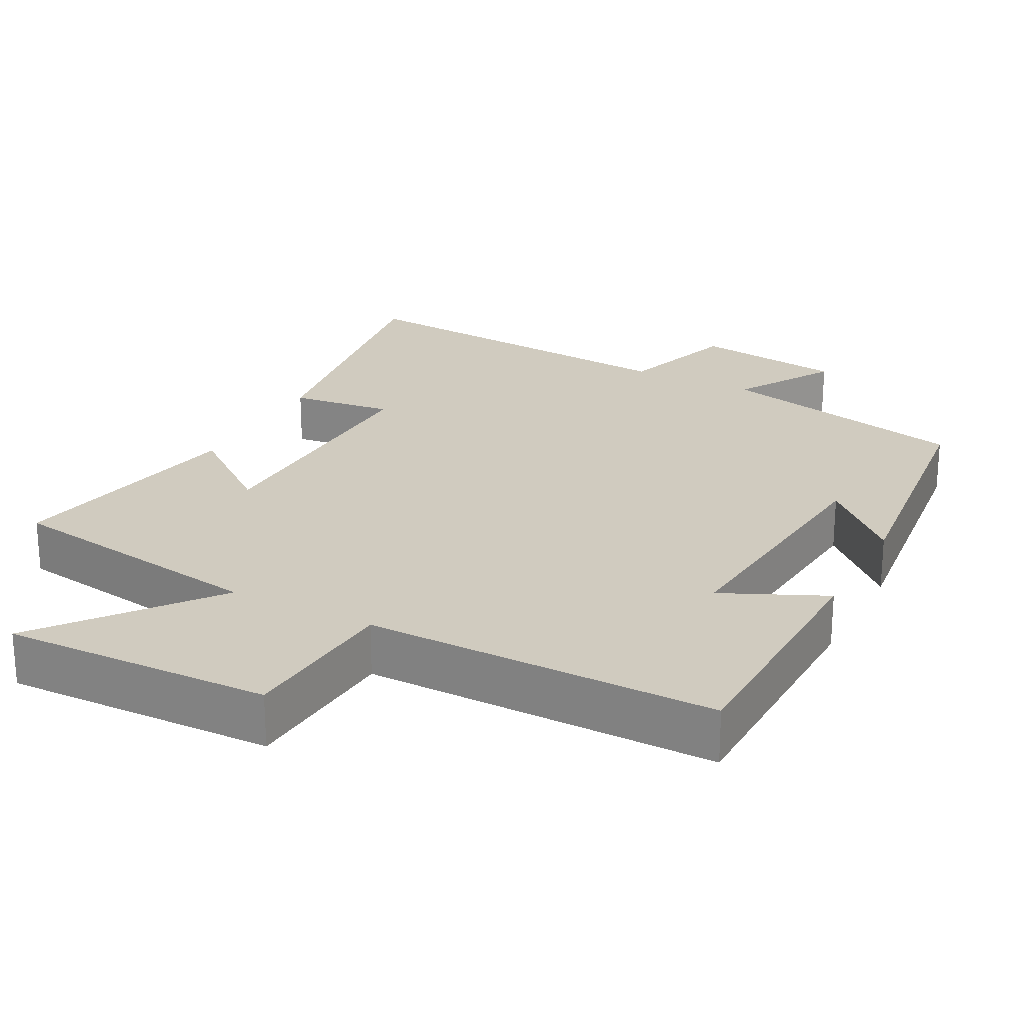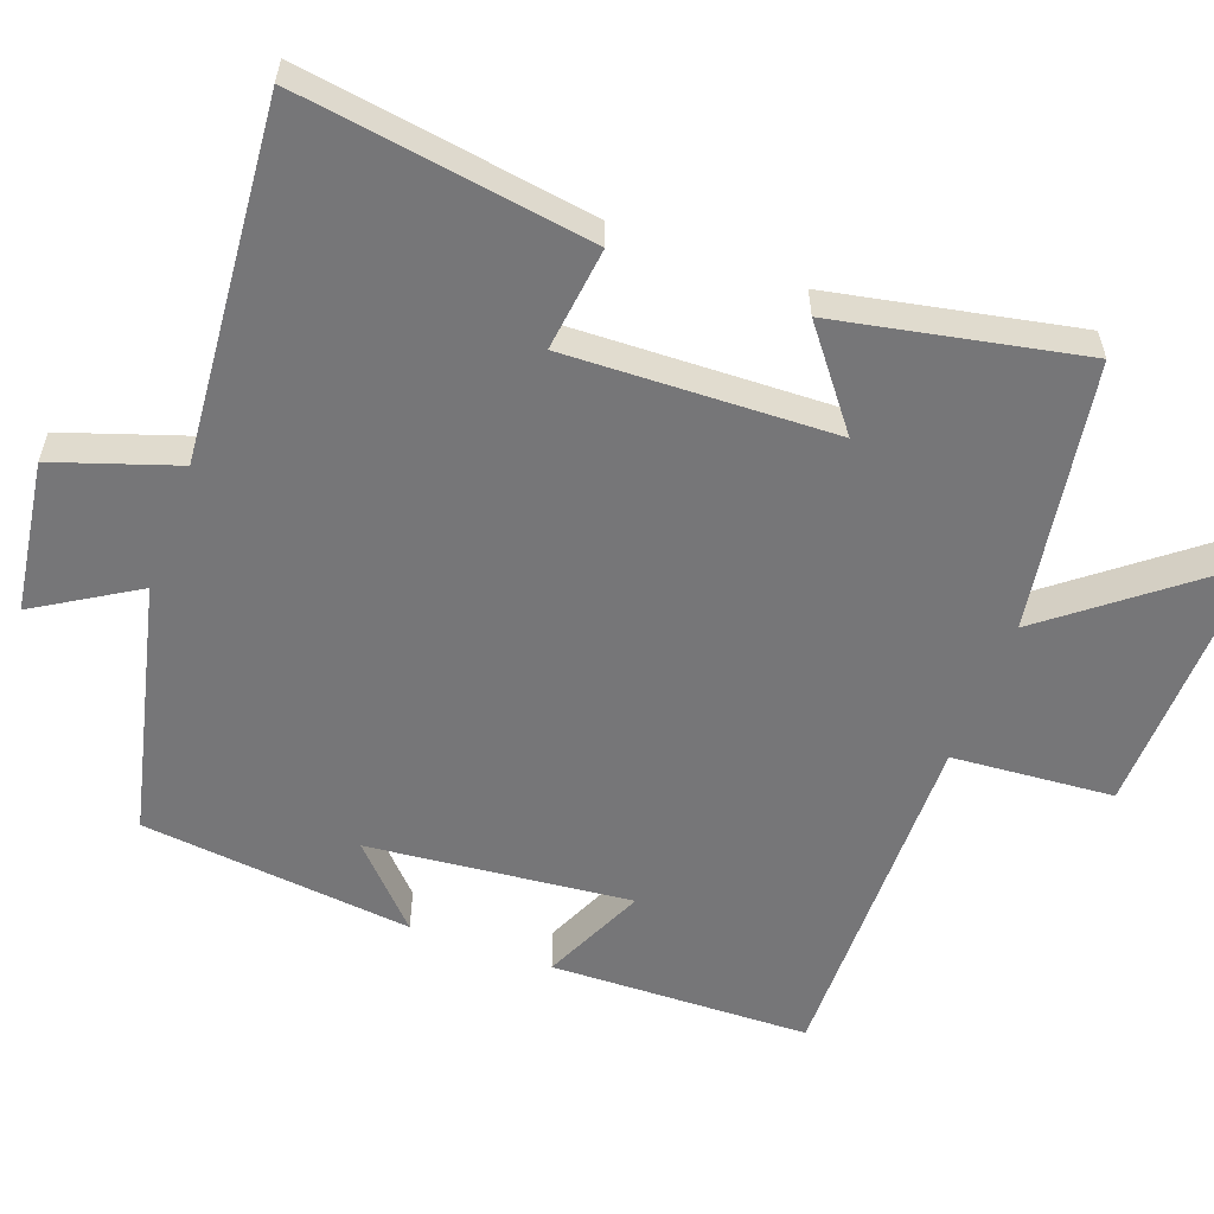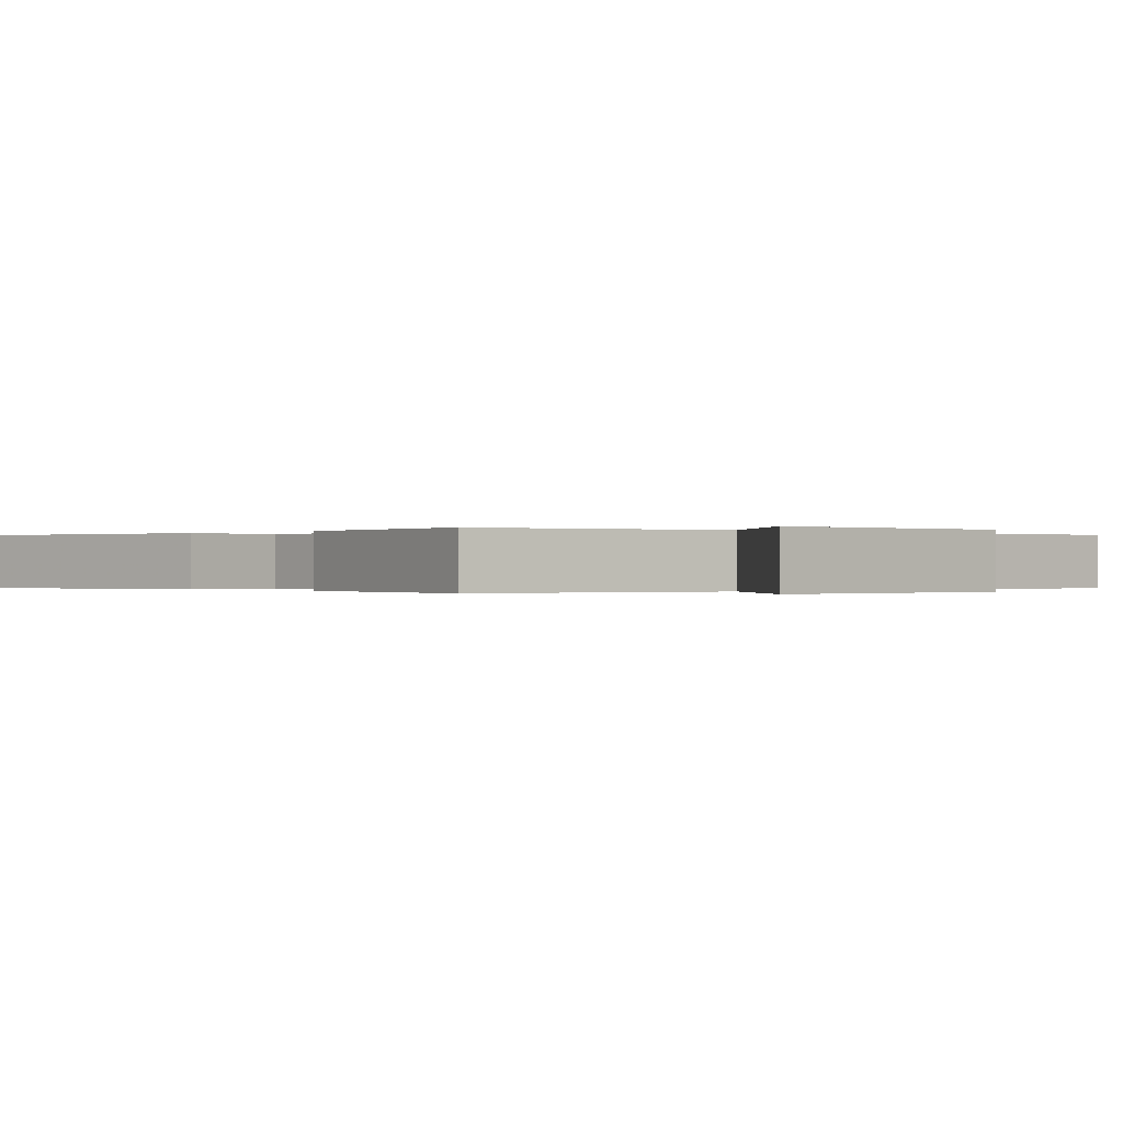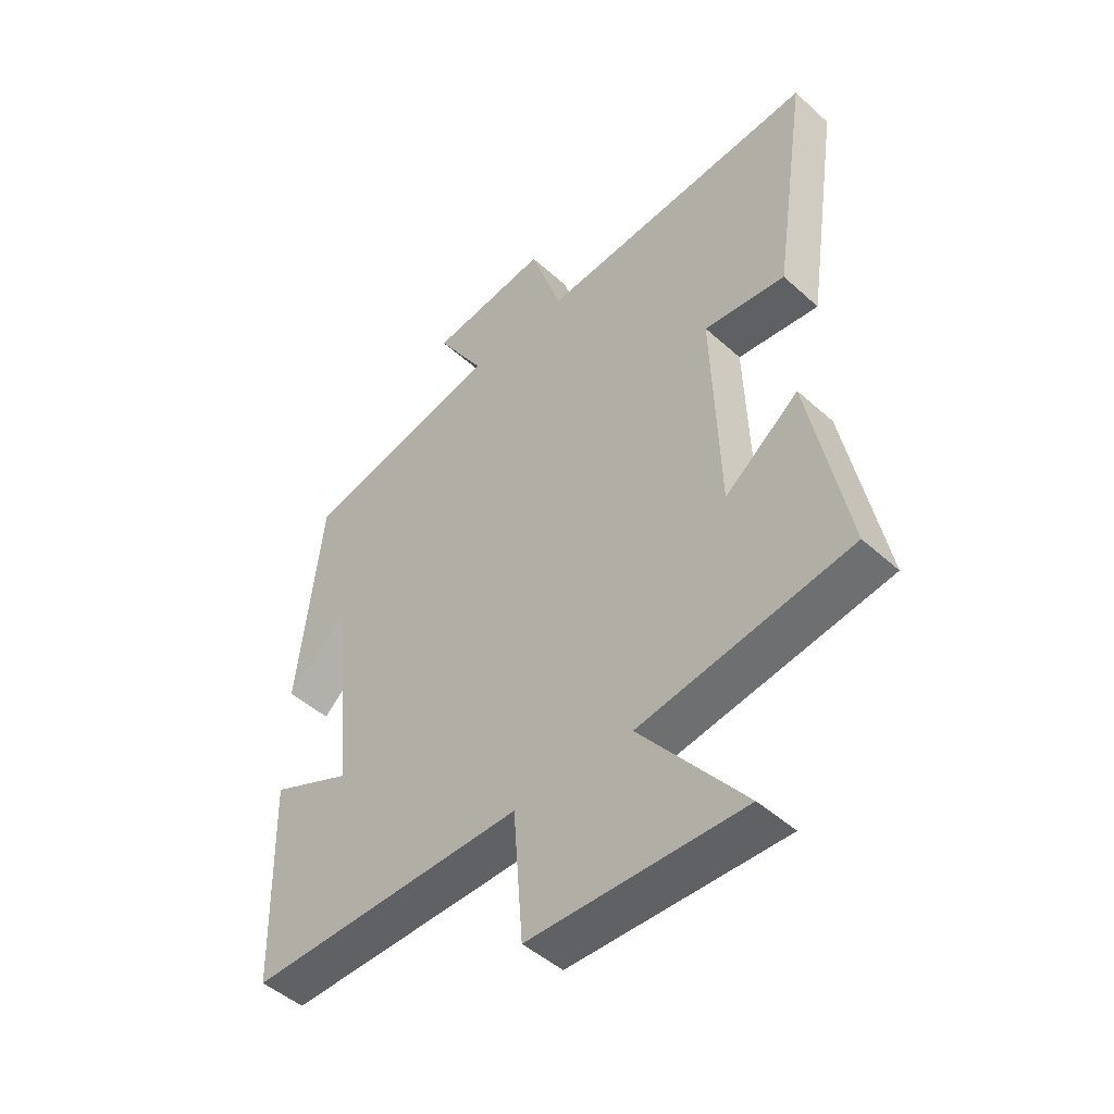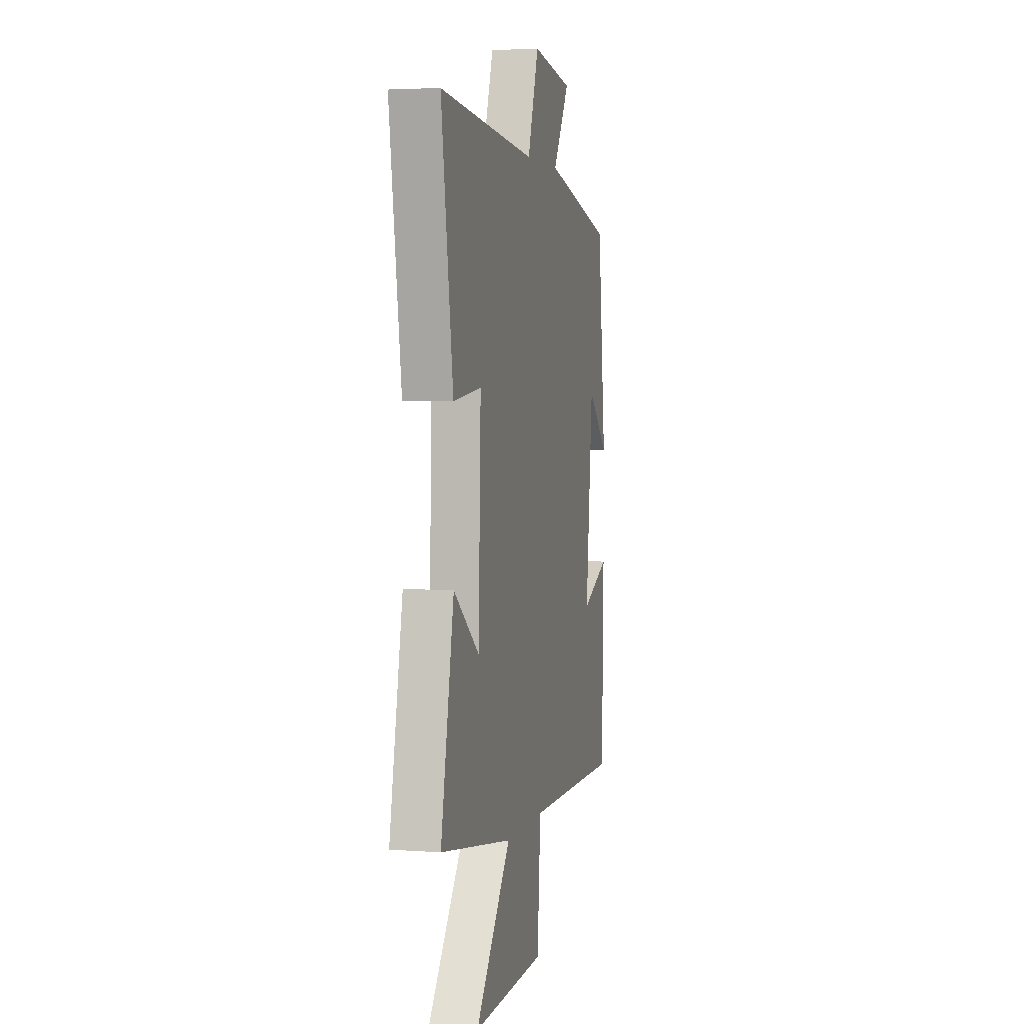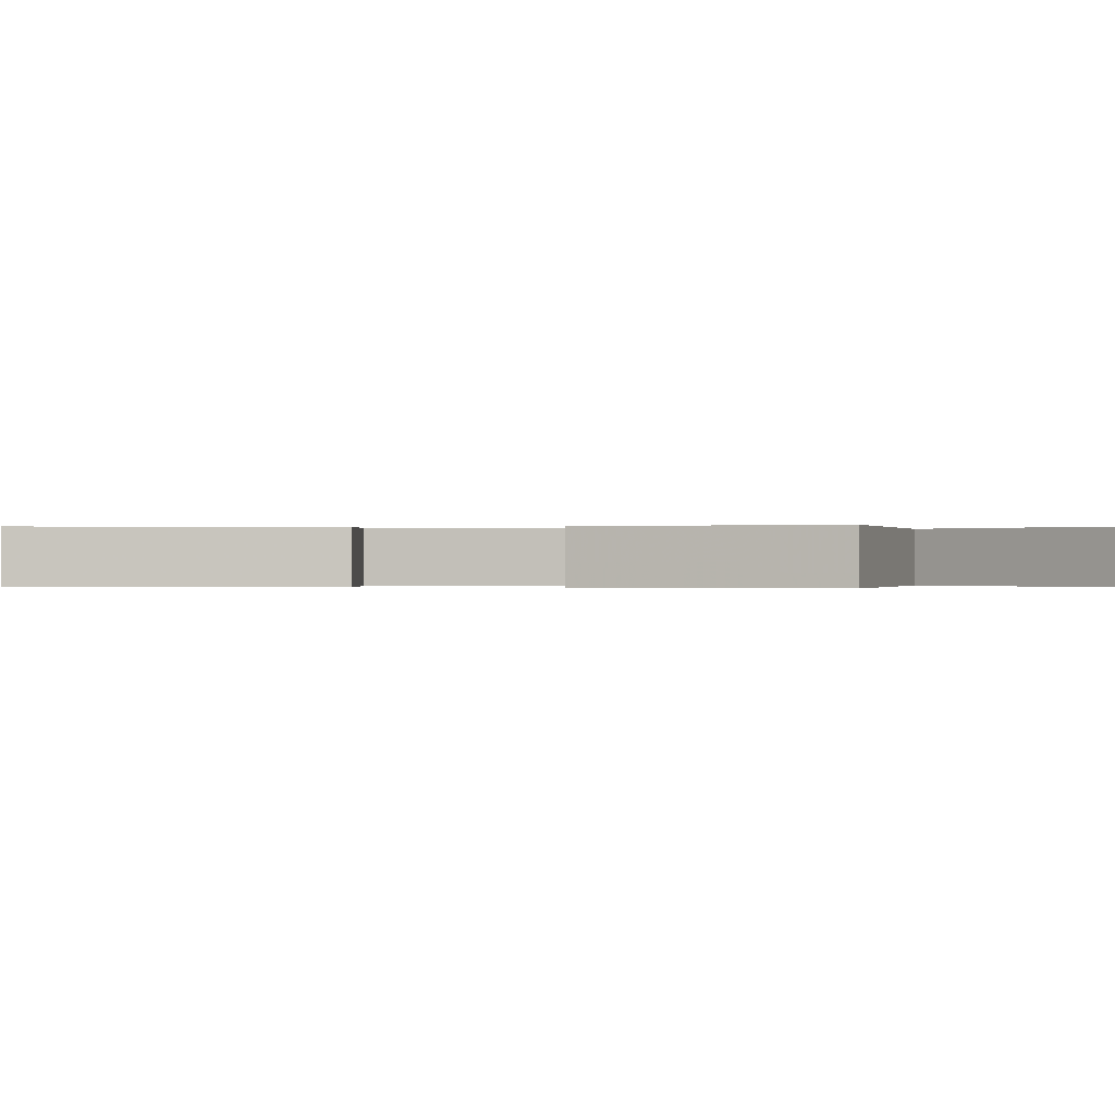
<metadata>
{"format":"obj","ext":"obj","renderer":"f3d","projection":"perspective","resolution":1024,"background":"white","views":[{"elev":23.7,"azim":-152.6,"up":"+Y"},{"elev":-56.9,"azim":69.8,"up":"+Y"},{"elev":-0.1,"azim":136.9,"up":"+Y"},{"elev":-47.7,"azim":44.8,"up":"+Z"},{"elev":3.6,"azim":103.7,"up":"+Z"},{"elev":-0.1,"azim":98.0,"up":"+Y"}]}
</metadata>
<code>
v -0.459 0.07 0.418
v -0.109 0.07 0.5
v -0.193 0.07 0.637
v 0.015 0.07 0.667
v 0.071 0.07 0.5
v 0.56 0.07 0.542
v 0.5 0.07 0.143
v 0.358 0.07 0.16
v 0.37 0.07 -0.206
v 0.5 0.07 -0.105
v 0.566 0.07 -0.44
v 0.198 0.07 -0.5
v 0.379 0.07 -0.729
v 0.009 0.07 -0.721
v -0.008 0.07 -0.5
v -0.491 0.07 -0.506
v -0.5 0.07 -0.15
v -0.358 0.07 -0.214
v -0.394 0.07 0.146
v -0.5 0.07 0.046
v -0.459 0 0.418
v -0.109 0 0.5
v -0.193 0 0.637
v 0.015 0 0.667
v 0.071 0 0.5
v 0.56 0 0.542
v 0.5 0 0.143
v 0.358 0 0.16
v 0.37 0 -0.206
v 0.5 0 -0.105
v 0.566 0 -0.44
v 0.198 0 -0.5
v 0.379 0 -0.729
v 0.009 0 -0.721
v -0.008 0 -0.5
v -0.491 0 -0.506
v -0.5 0 -0.15
v -0.358 0 -0.214
v -0.394 0 0.146
v -0.5 0 0.046
f 19 20 1 2
f 18 19 2
f 15 16 17 18
f 15 18 2
f 12 13 14 15
f 11 12 15
f 10 11 15
f 9 10 15
f 8 9 15 2
f 5 6 7 8
f 5 8 2 3
f 3 4 5
f 22 21 40 39
f 22 39 38
f 38 37 36 35
f 22 38 35
f 35 34 33 32
f 35 32 31
f 35 31 30
f 35 30 29
f 22 35 29 28
f 28 27 26 25
f 23 22 28 25
f 25 24 23
f 1 21 22 2
f 2 22 23 3
f 3 23 24 4
f 4 24 25 5
f 5 25 26 6
f 6 26 27 7
f 7 27 28 8
f 8 28 29 9
f 9 29 30 10
f 10 30 31 11
f 11 31 32 12
f 12 32 33 13
f 13 33 34 14
f 14 34 35 15
f 15 35 36 16
f 16 36 37 17
f 17 37 38 18
f 18 38 39 19
f 19 39 40 20
f 20 40 21 1

</code>
